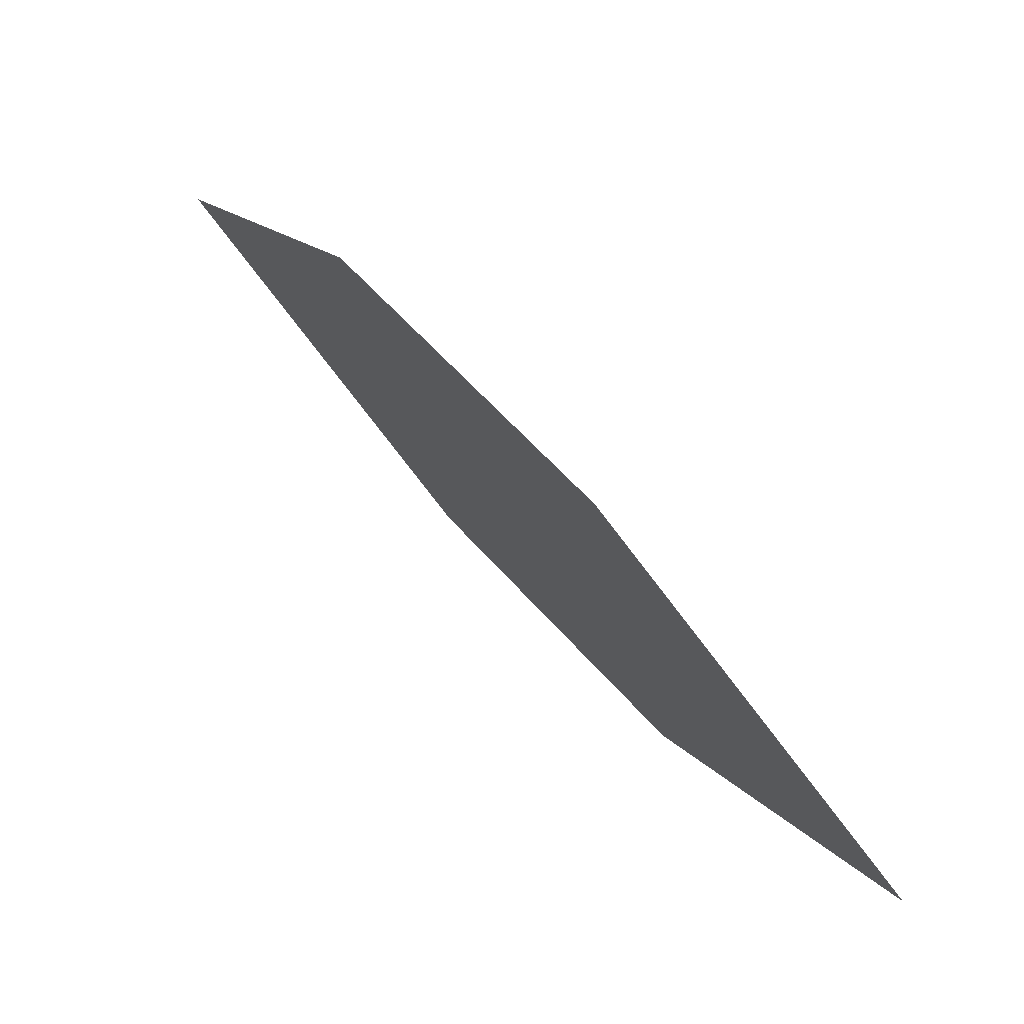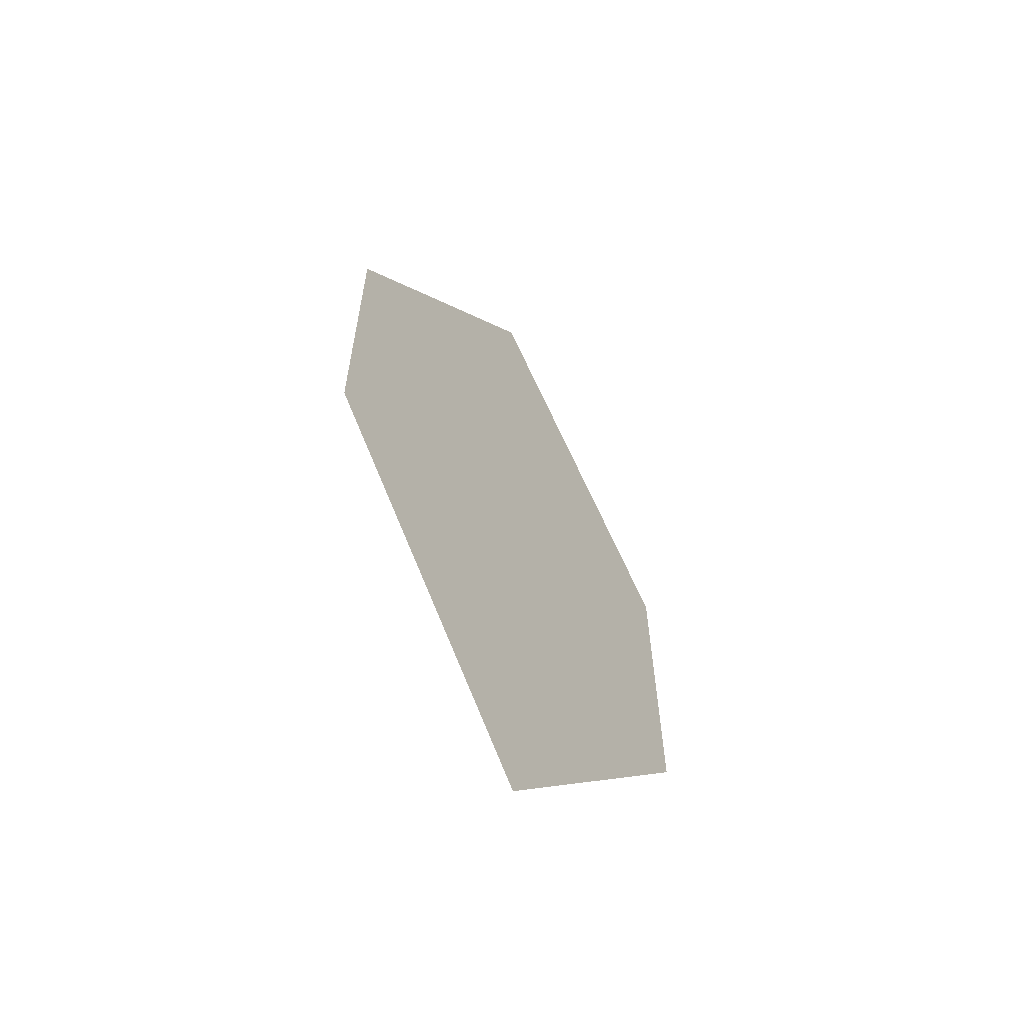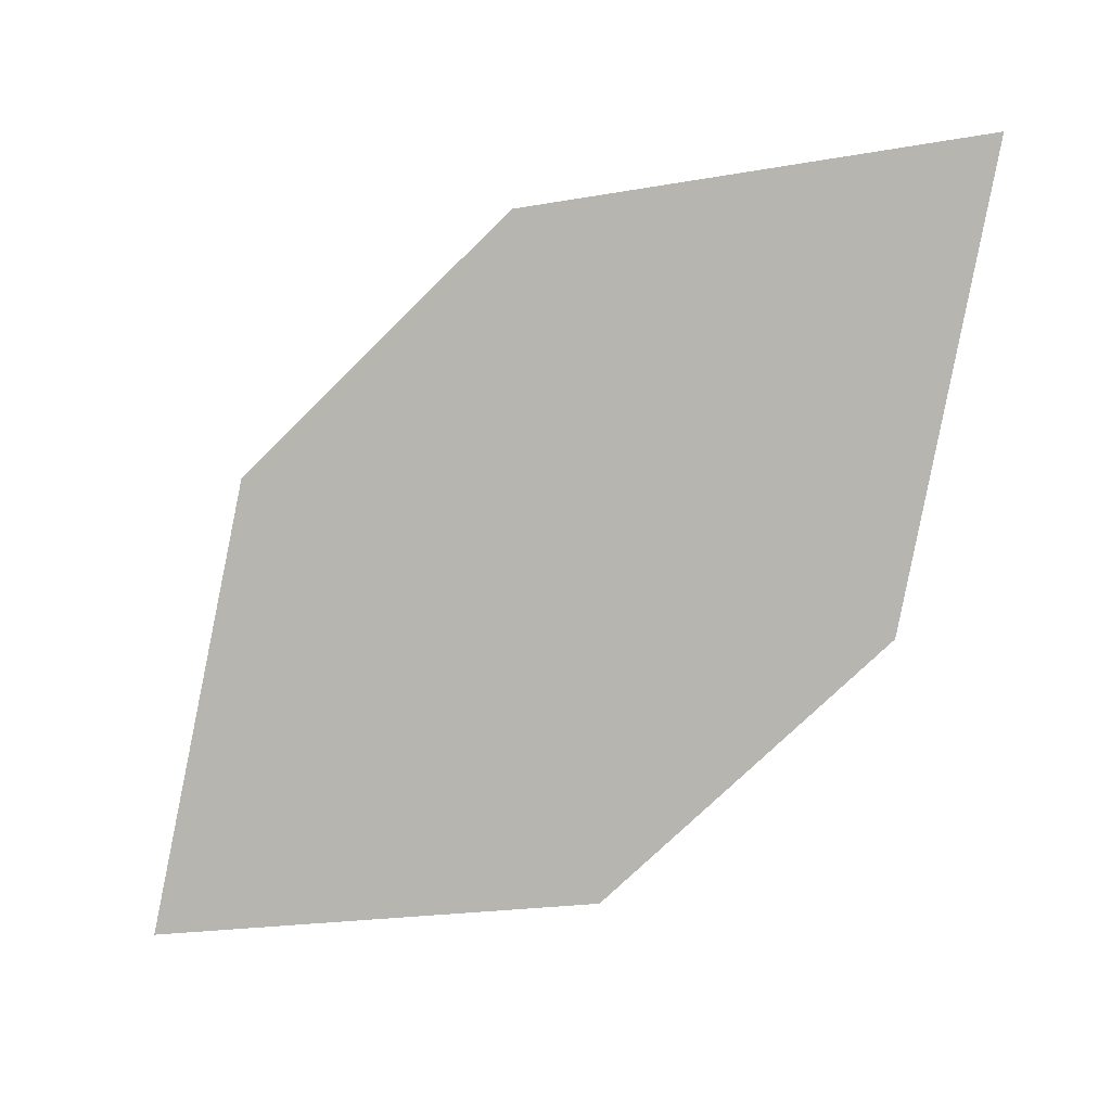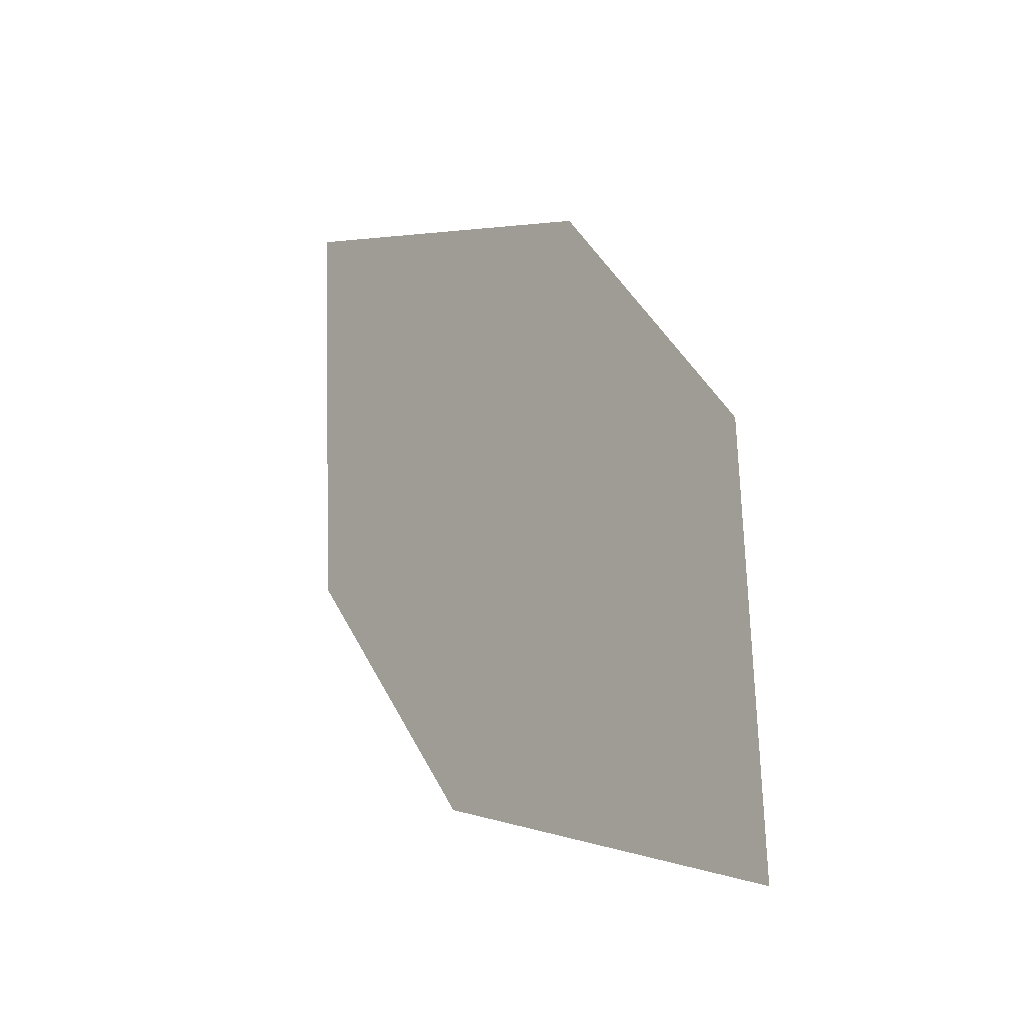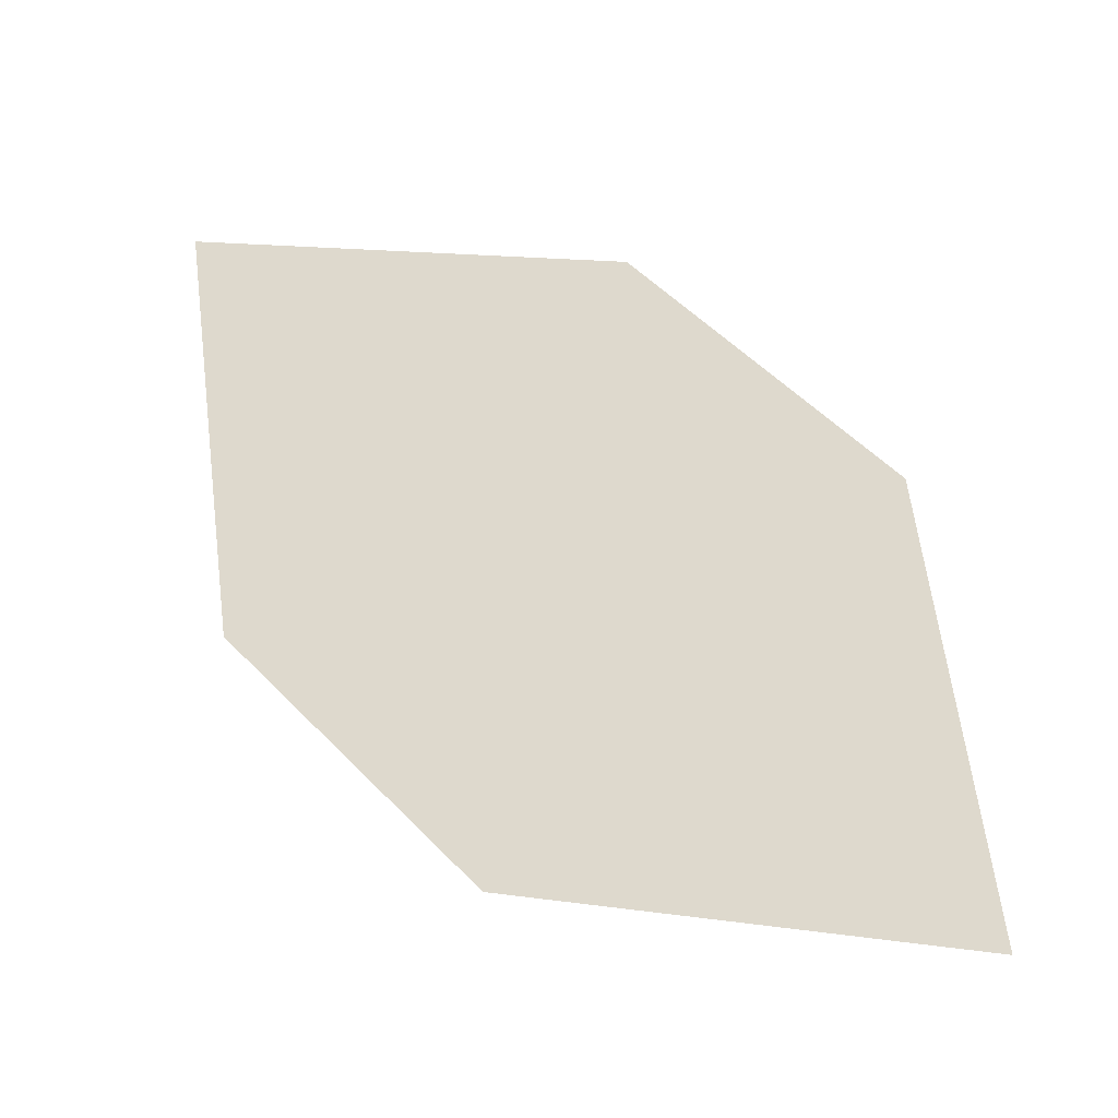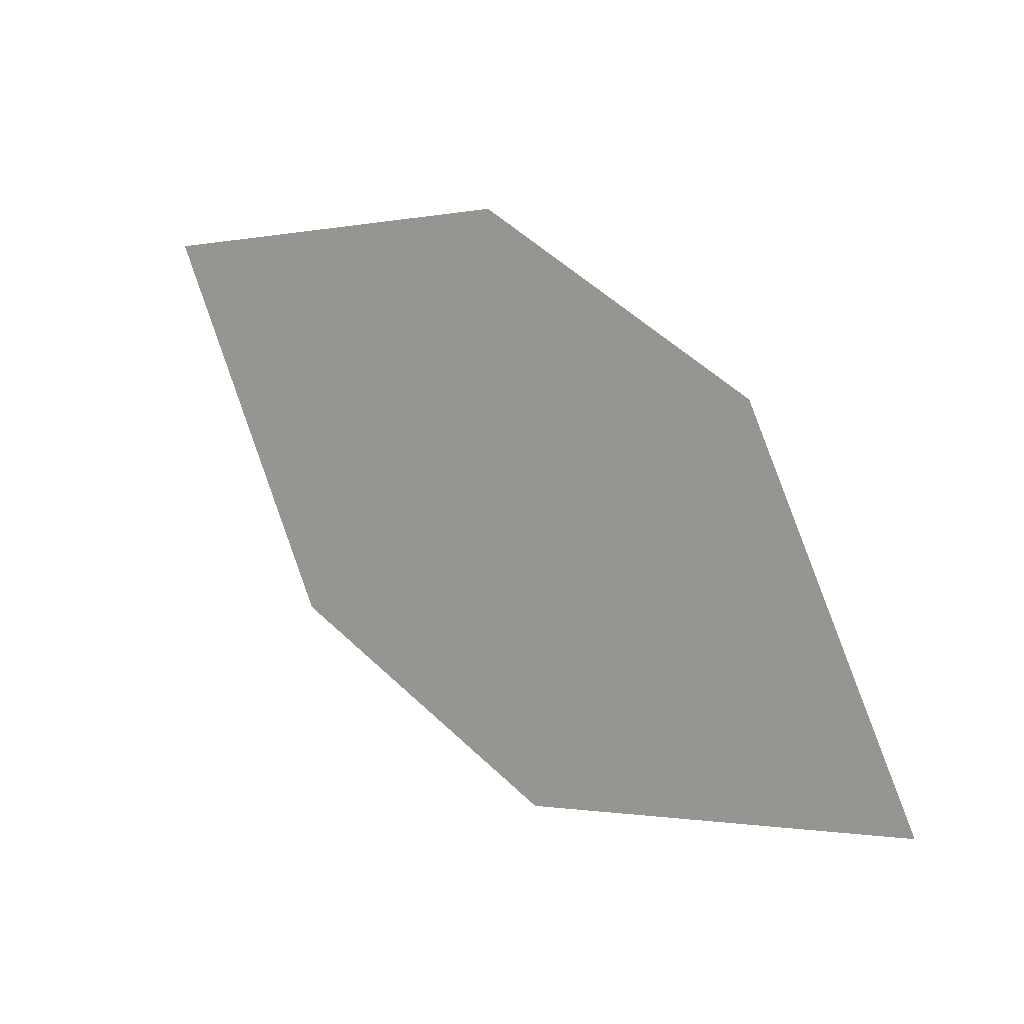
<metadata>
{"format":"obj","ext":"obj","renderer":"f3d","projection":"perspective","resolution":1024,"background":"white","views":[{"elev":-2.5,"azim":-140.7,"up":"+Y"},{"elev":21.1,"azim":130.4,"up":"+Z"},{"elev":42.8,"azim":-16.7,"up":"+Y"},{"elev":46.4,"azim":-74.3,"up":"+Z"},{"elev":-67.4,"azim":156.7,"up":"+Y"},{"elev":58.4,"azim":-94.1,"up":"+Z"}]}
</metadata>
<code>
o leaves.049
v -0.1091 -0.2496 0.7663
v -0.1445 -0.2609 0.7496
v -0.1844 -0.3138 0.7731
v -0.1239 -0.2811 0.7875
v -0.149 -0.3025 0.7898
v -0.1696 -0.2823 0.7519
f 1 2 6 3
f 1 3 5 4

</code>
